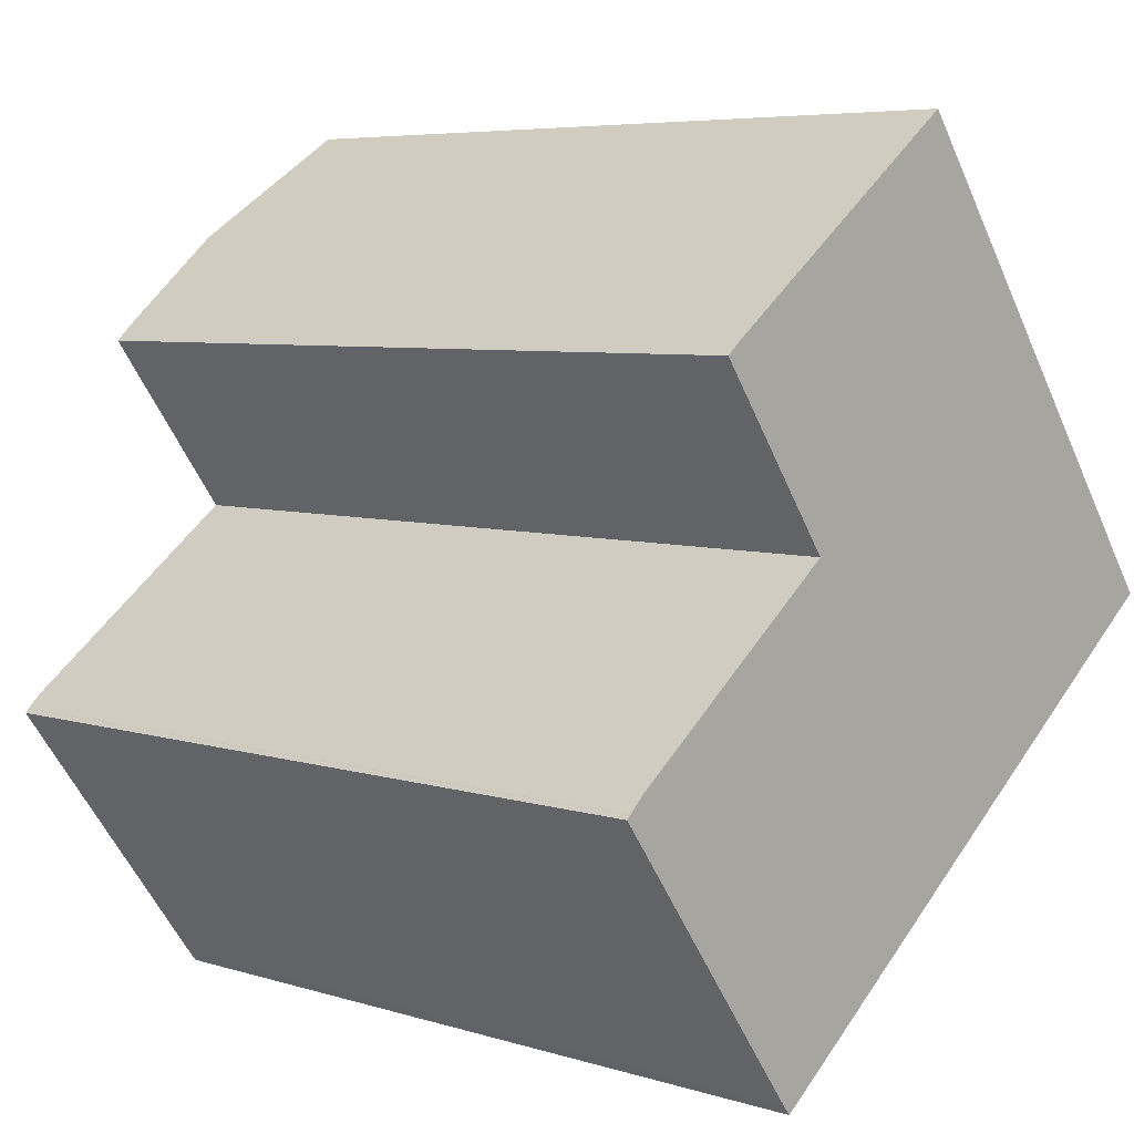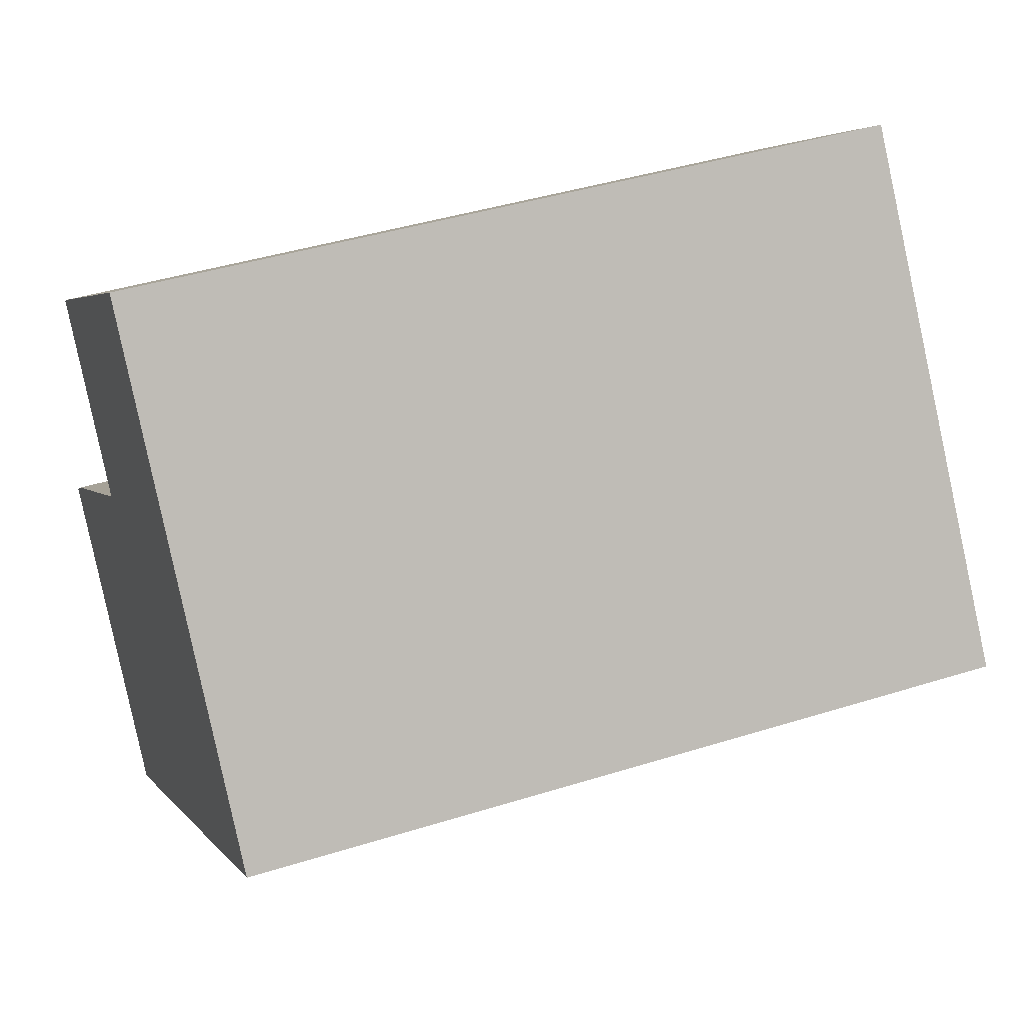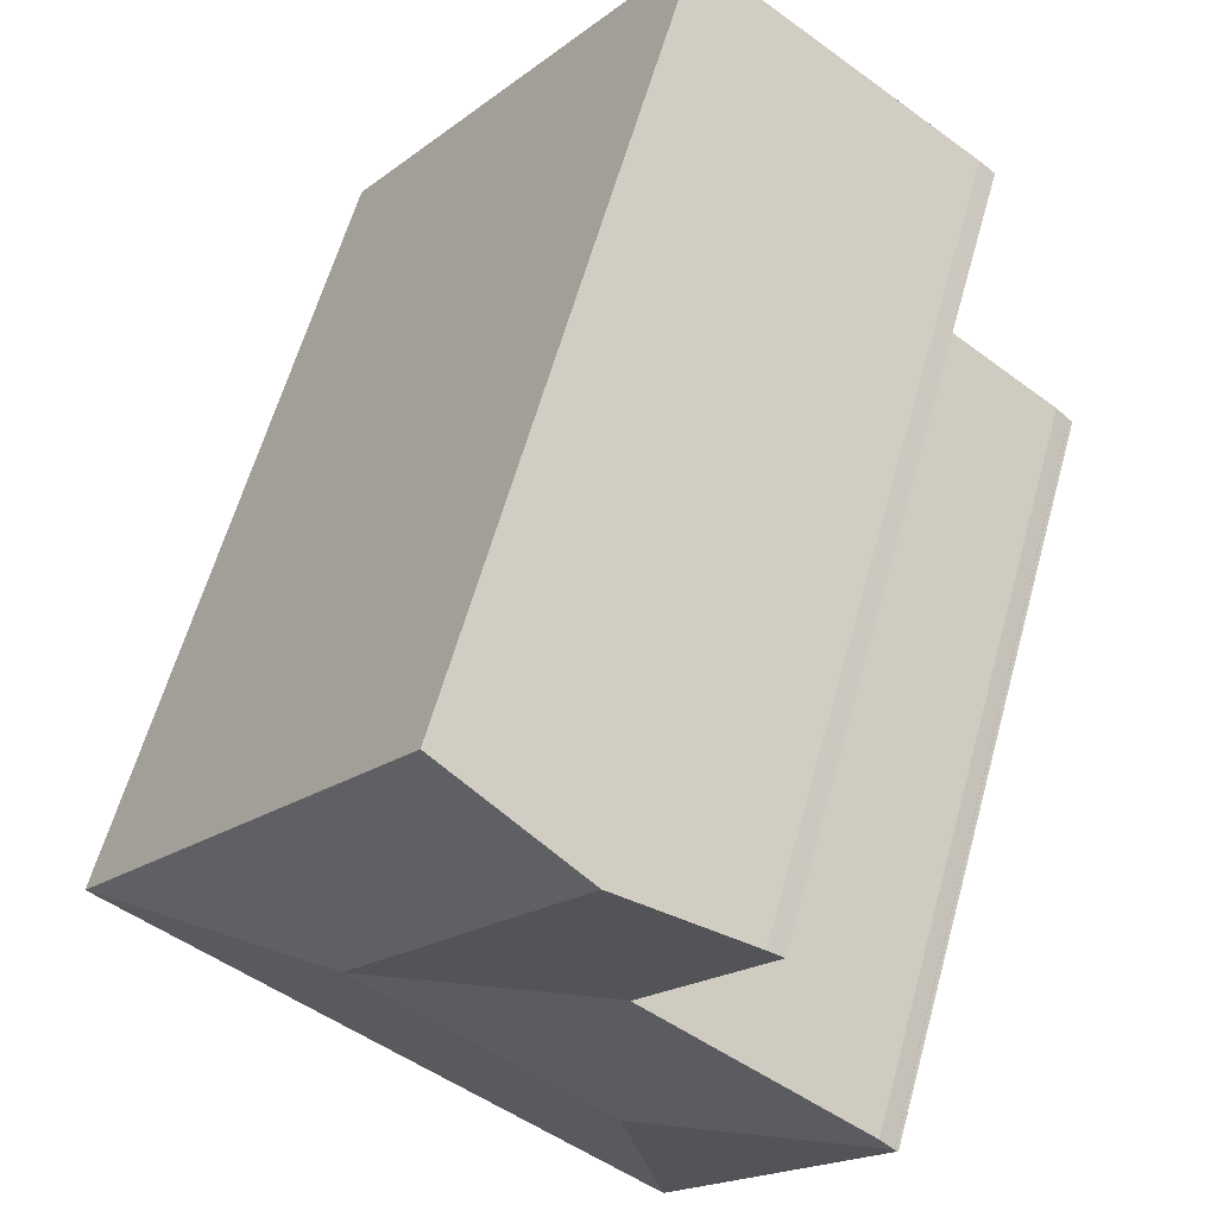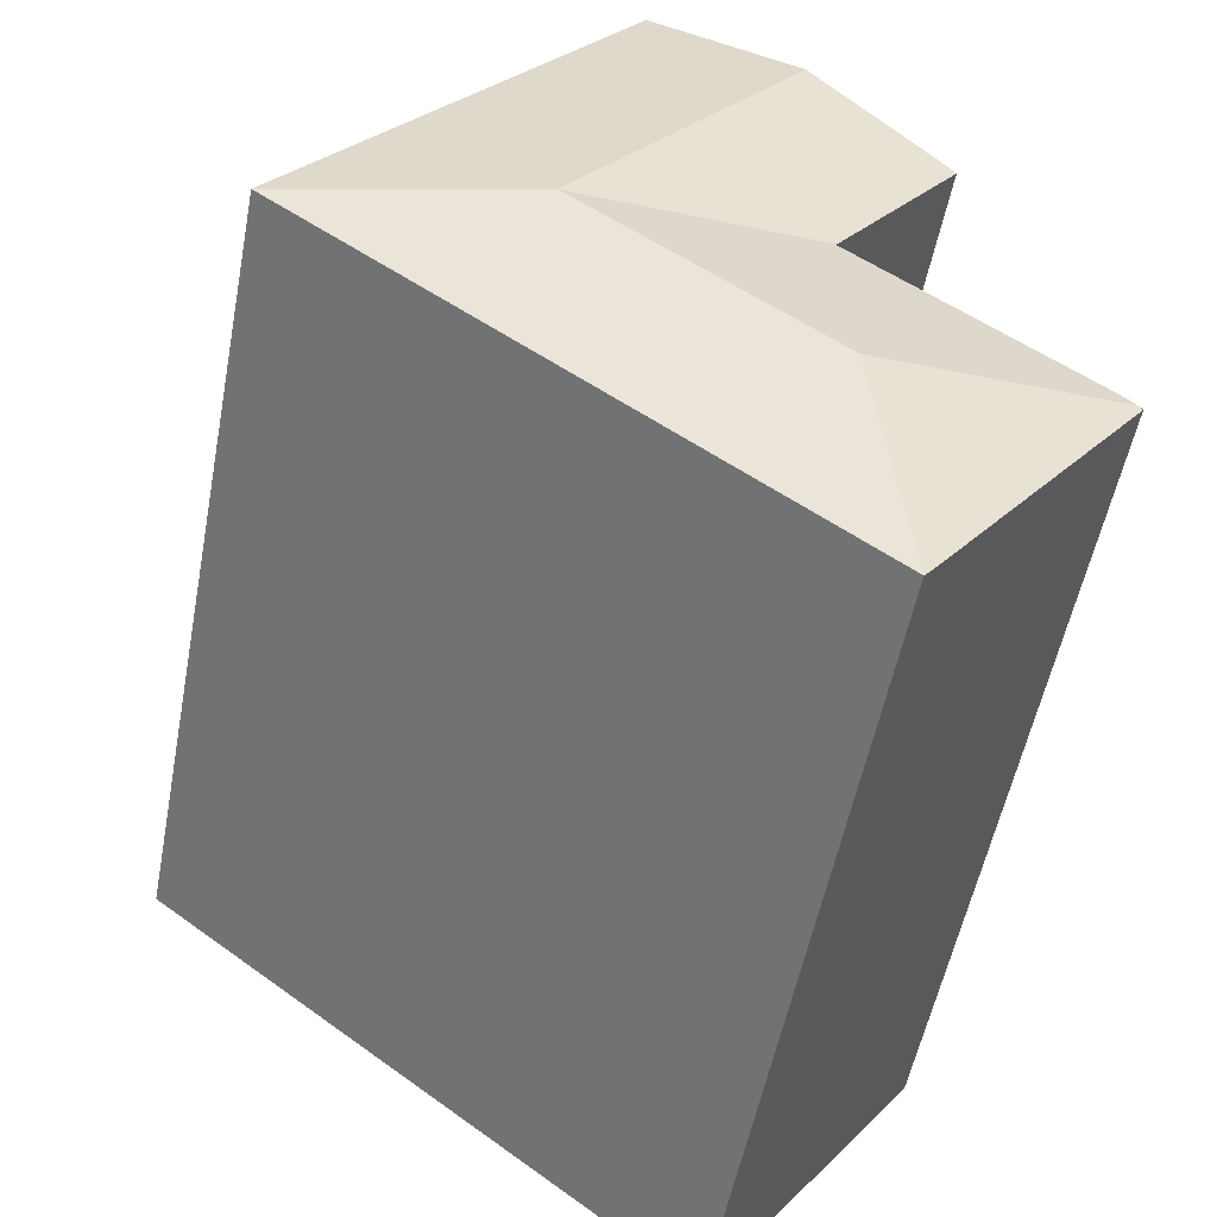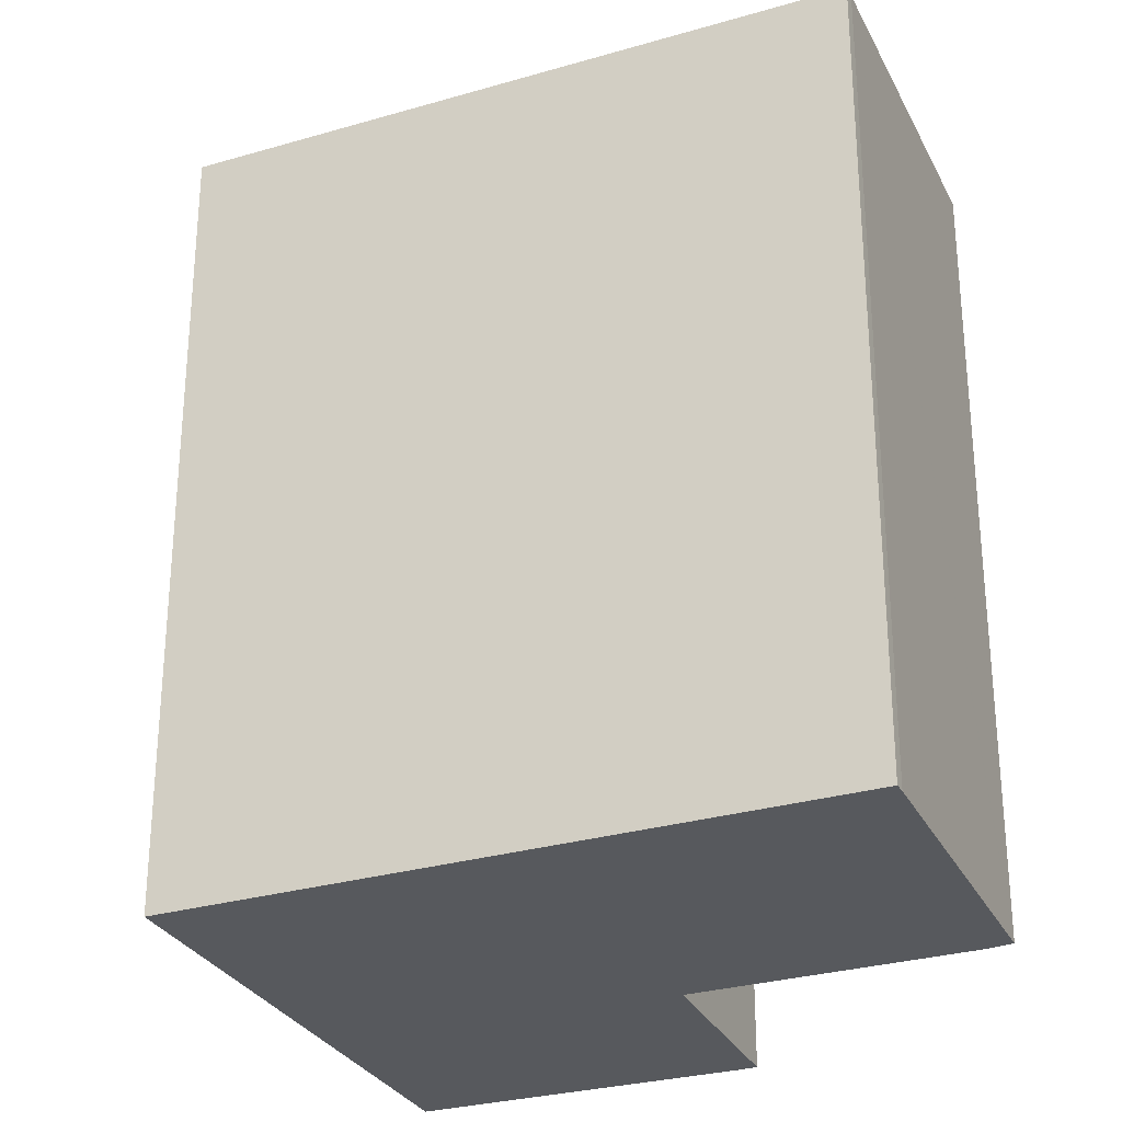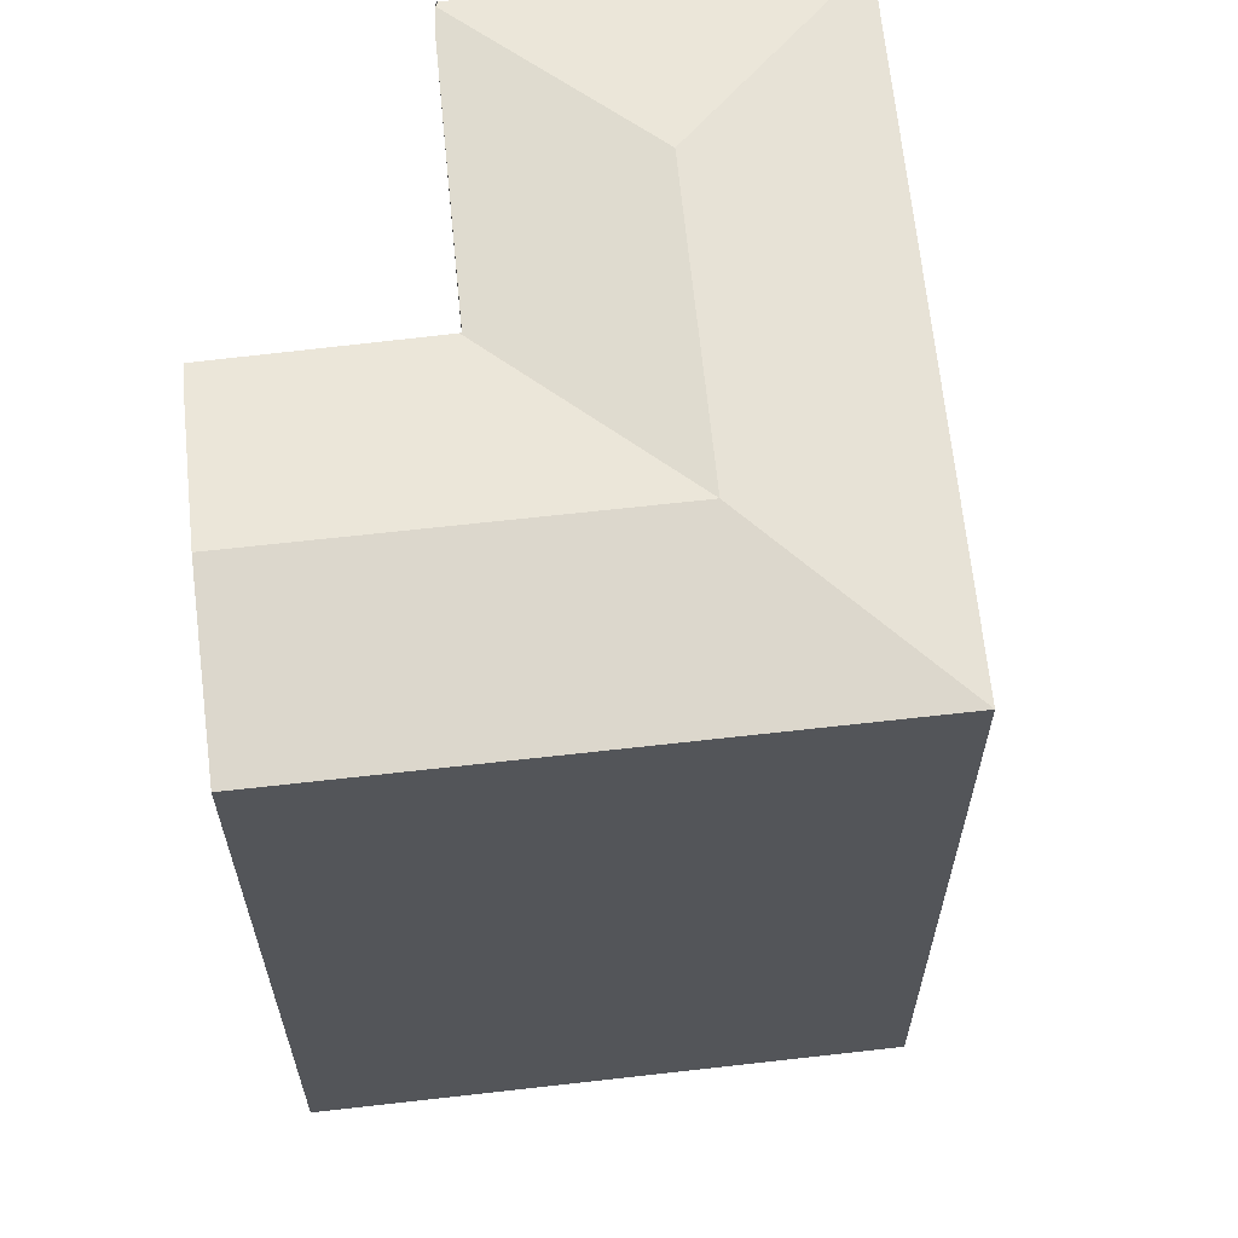
<metadata>
{"format":"obj","ext":"obj","renderer":"f3d","projection":"perspective","resolution":1024,"background":"white","views":[{"elev":6.0,"azim":-47.1,"up":"+Z"},{"elev":41.7,"azim":69.2,"up":"+Z"},{"elev":60.7,"azim":-164.5,"up":"+Z"},{"elev":-53.7,"azim":169.2,"up":"+Z"},{"elev":-29.2,"azim":166.3,"up":"+Y"},{"elev":64.5,"azim":47.1,"up":"+Y"}]}
</metadata>
<code>
v  12.55 25.68 18.07
v  12.4 26.45 9.779
v  8.486 26.45 15.1
v  13.15 25.57 18.5
v  16.99 25.57 13.27
v  23.66 25.57 4.21
v  15.91 26.45 5.005
v  23.96 25.57 3.805
v  7.964 26.45 -1.033
v  14.69 25.57 -3.244
v  6.773 25.57 -9.257
v  11.23 26.45 1.45
v  6.762 25.57 -9.244
v  6.532 25.57 -8.957
v  0.034 25.57 -0.047
v  0.121 25.59 0.115
v  7.93 25.58 6.144
v  7.89 25.57 6.199
v  7.833 25.58 6.07
v  0.604 25.58 0.575
v  7.818 25.57 6.3
v  6.579 25.58 8.028
v  3.957 25.59 11.68
v  3.928 25.59 11.72
v  4.434 25.68 12.14
v  4.566 25.71 12.23
v  0 25.57 1.566e-15
v  0.106 -5.878e-18 0.096
v  0.106 25.59 0.096
v  0 0 0
v  0.121 -7.042e-18 0.115
v  0.604 -3.521e-17 0.575
v  7.93 -3.762e-16 6.144
v  7.833 -3.717e-16 6.07
v  4.434 -7.432e-16 12.14
v  3.928 -7.179e-16 11.72
v  12.55 -1.106e-15 18.07
v  13.15 -1.133e-15 18.5
v  8.486 -9.243e-16 15.1
v  4.566 -7.491e-16 12.23
v  7.89 -3.796e-16 6.199
v  7.818 -3.858e-16 6.3
v  6.579 -4.916e-16 8.028
v  3.957 -7.154e-16 11.68
v  0.034 2.878e-18 -0.047
v  6.532 5.485e-16 -8.957
v  6.762 5.66e-16 -9.244
v  6.773 5.668e-16 -9.257
v  23.66 -2.578e-16 4.21
v  23.96 -2.33e-16 3.805
v  16.99 -8.127e-16 13.27
v  14.69 1.986e-16 -3.244
g defaultobject
f 1 2 3
f 2 1 4
f 2 4 5
f 2 5 6
f 2 6 7
f 7 6 8
f 9 10 11
f 10 9 12
f 10 12 8
f 8 12 7
f 9 11 13
f 14 9 13
f 9 14 15
f 9 15 16
f 7 17 18
f 17 7 19
f 19 7 20
f 20 7 12
f 20 12 9
f 20 9 16
f 21 7 18
f 7 21 22
f 7 22 23
f 7 23 24
f 7 24 25
f 7 25 26
f 7 26 2
f 2 26 3
f 27 28 29
f 28 27 30
f 29 31 16
f 31 29 28
f 31 20 16
f 20 31 32
f 32 19 20
f 19 32 17
f 17 32 33
f 33 32 34
f 24 35 25
f 35 24 36
f 35 26 25
f 26 35 3
f 3 35 1
f 1 35 4
f 4 35 37
f 4 37 38
f 37 35 39
f 39 35 40
f 33 18 17
f 18 33 21
f 21 33 22
f 22 33 23
f 23 33 24
f 24 33 41
f 24 41 36
f 36 41 42
f 36 42 43
f 36 43 44
f 15 30 27
f 30 15 14
f 30 14 45
f 45 14 46
f 11 47 13
f 47 11 48
f 47 14 13
f 14 47 46
f 38 5 4
f 5 38 6
f 6 38 8
f 8 38 49
f 8 49 50
f 49 38 51
f 50 10 8
f 10 50 11
f 11 50 48
f 48 50 52
f 37 51 38
f 51 37 39
f 51 39 49
f 49 39 40
f 49 40 35
f 49 35 36
f 49 36 44
f 49 44 43
f 49 43 50
f 50 43 52
f 52 43 42
f 52 42 33
f 52 33 34
f 52 34 32
f 52 32 48
f 48 32 31
f 48 31 28
f 48 28 30
f 48 30 45
f 48 45 46

</code>
